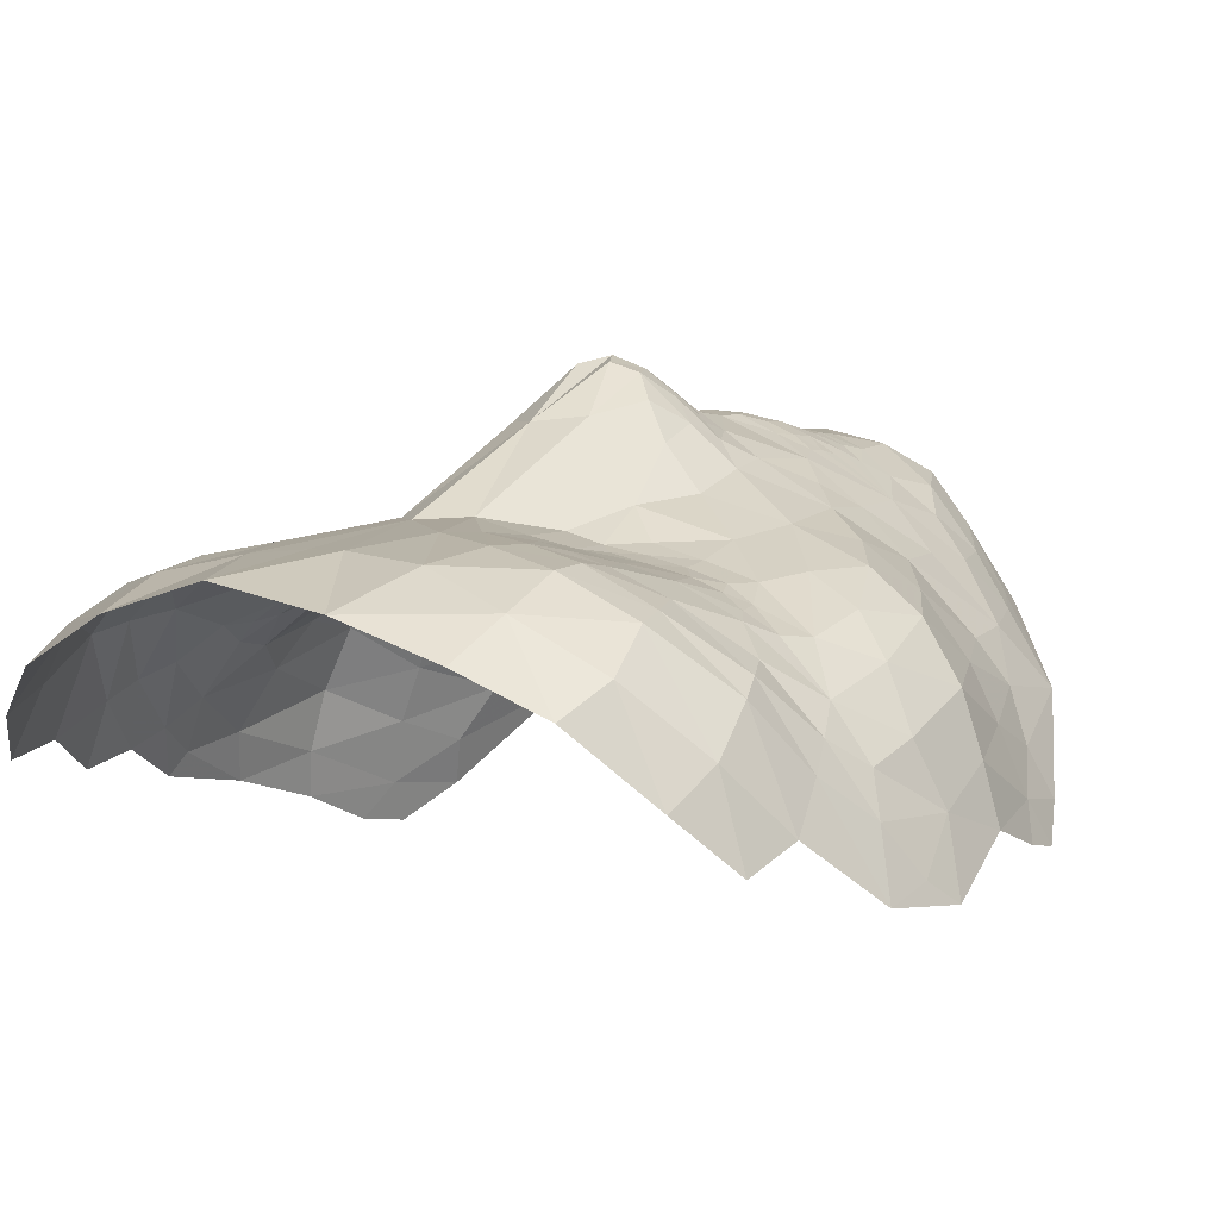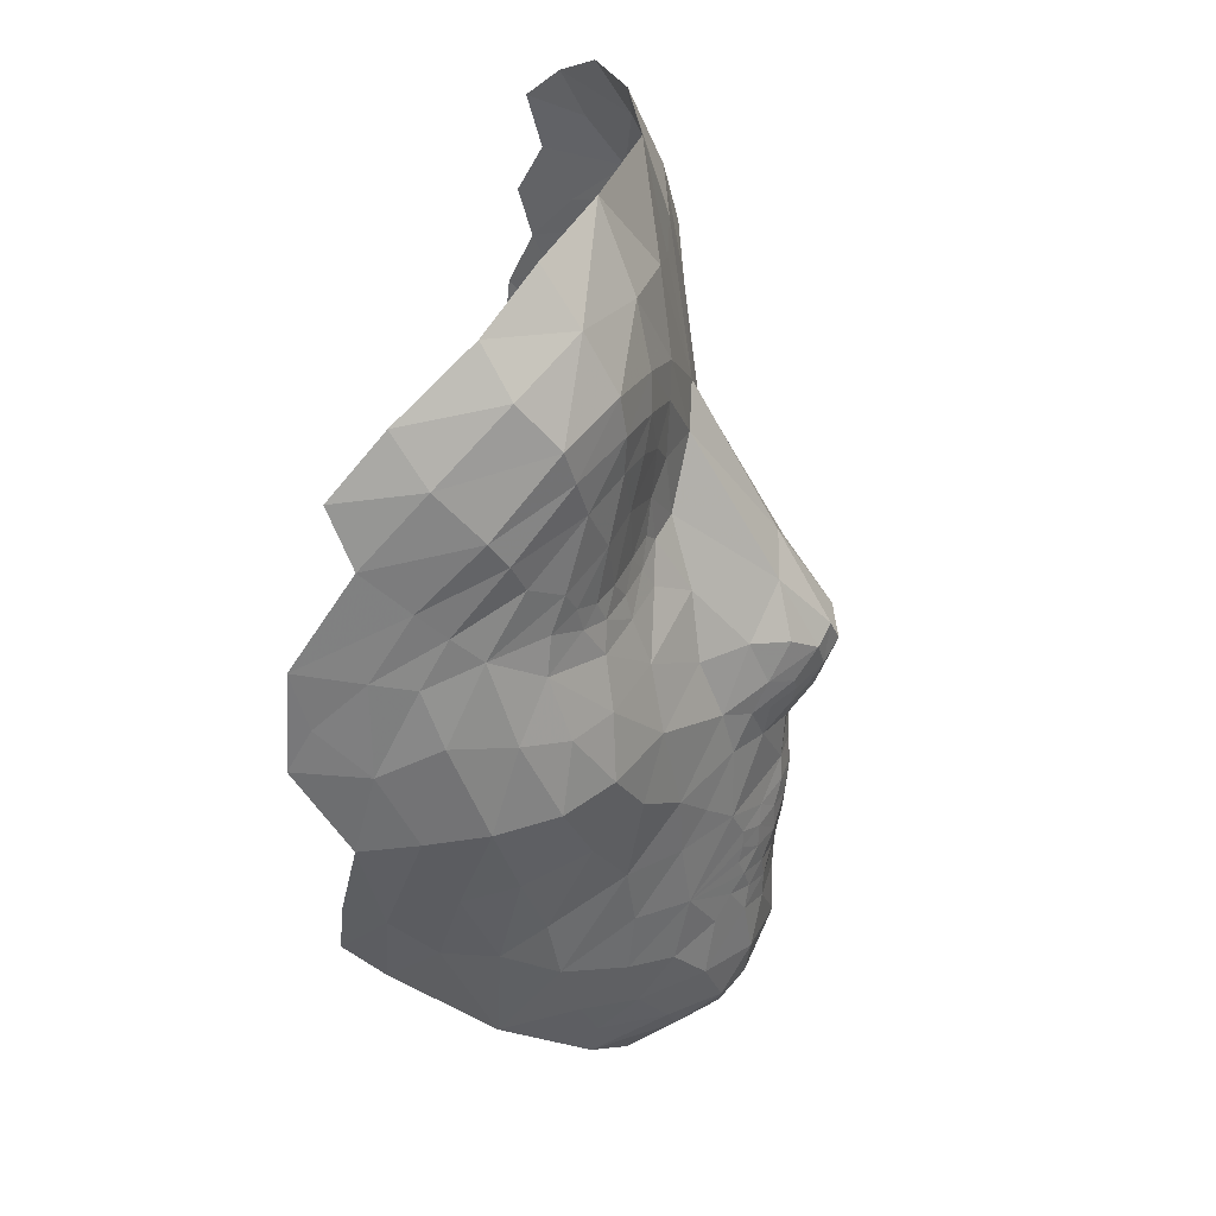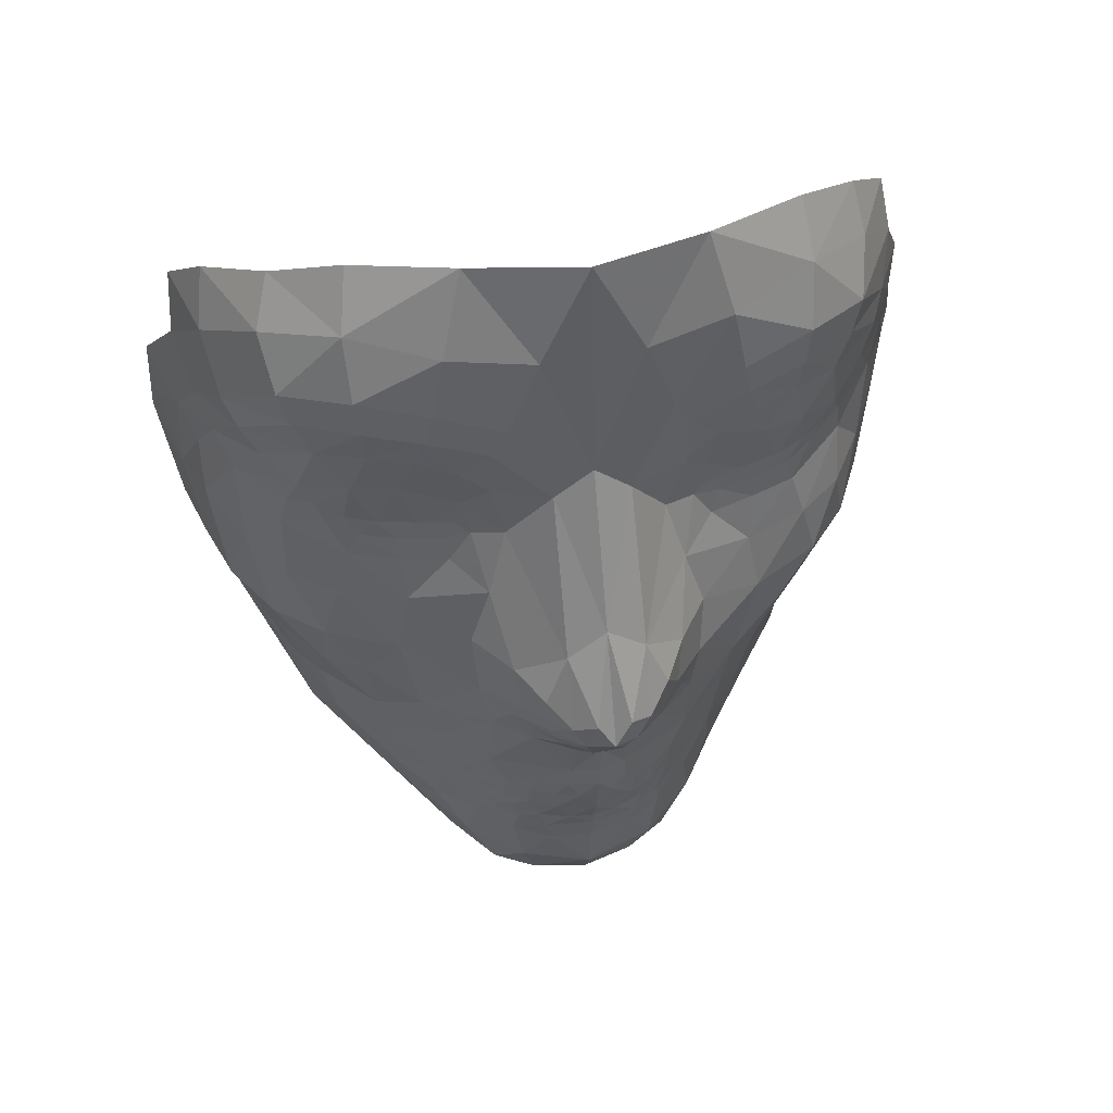
<metadata>
{"format":"obj","ext":"obj","renderer":"f3d","projection":"perspective","resolution":1024,"background":"white","views":[{"elev":0.8,"azim":-145.1,"up":"+Z"},{"elev":35.1,"azim":-83.1,"up":"+Y"},{"elev":55.7,"azim":-11.7,"up":"+Y"}]}
</metadata>
<code>
v -2.003 0.3393 -1.835
v -1.919 -0.1572 -1.58
v -1.86 -0.5699 -1.678
v -1.826 -0.8179 -1.701
v -1.705 -1.088 -1.521
v -0.9125 -2.248 -0.6577
v -0.5723 -2.535 -0.51
v -0.1321 -2.608 -0.2911
v -1.402 -1.678 -1.055
v -1.612 -1.006 -1.285
v -1.457 -1.14 -1.025
v -1.273 -1.381 -0.7603
v -1.132 -1.756 -0.688
v -0.9767 -2.026 -0.6134
v -0.5793 -2.324 -0.2541
v -0.3069 -2.461 -0.1713
v -0.7159 -2.142 -0.2823
v -0.5043 -2.16 -0.02119
v -0.3713 -2.328 -0.0408
v 0.004784 -2.361 0.03172
v -0.2822 -2.186 0.0835
v -0.3548 -1.94 0.1159
v 0.0224 -2.002 0.2049
v 0.01507 -2.205 0.1327
v -0.8989 -1.876 -0.4167
v -1.008 -1.56 -0.4589
v -0.8003 -1.657 -0.2466
v -0.6523 -1.877 -0.09814
v -1.772 -0.6969 -1.492
v -1.839 -0.1575 -1.295
v -1.663 -0.6312 -1.168
v -1.528 -0.6263 -0.9034
v -1.342 -1.031 -0.8108
v -1.74 -0.155 -0.9925
v -1.549 -0.1661 -0.6987
v -1.328 -0.5488 -0.5914
v -1.07 -0.9031 -0.4592
v -1.107 -0.4239 -0.3775
v -0.8384 -0.6182 -0.2278
v -0.8021 -0.9507 -0.219
v -1.005 -1.237 -0.4268
v -0.2147 -1.705 0.1567
v -0.405 -1.643 0.0781
v -0.2234 -1.557 0.159
v 0.03298 -1.695 0.1906
v -0.3706 -1.513 0.09355
v -0.4999 -1.469 0.009722
v -0.4208 -1.392 0.06905
v -0.2598 -1.427 0.15
v -0.0944 -1.45 0.1914
v 0.03949 -1.552 0.1958
v -0.1731 -1.284 0.2004
v 0.05006 -1.316 0.2297
v 0.04147 -1.456 0.2013
v -0.5966 -1.58 -0.05959
v -0.7556 -1.315 -0.1782
v -0.5157 -0.946 0.006397
v -0.4391 -1.103 0.05695
v -0.4383 -1.204 0.05752
v -0.4588 -1.29 0.04077
v -0.3216 -1.288 0.129
v -0.3152 -1.157 0.1314
v -0.04863 -1.131 0.2423
v -0.1831 -1.128 0.197
v -0.1094 -1.001 0.2269
v 0.05797 -0.9998 0.2558
v 0.05175 -1.135 0.2461
v -0.2846 -1.042 0.1352
v -0.0934 -0.872 0.2158
v -0.2932 -0.5837 0.13
v -0.0677 -0.6289 0.2291
v 0.06836 -0.6701 0.2352
v 0.06119 -0.8683 0.2427
v -0.6721 -0.7893 -0.1139
v -0.4927 -0.5566 -0.001533
v -0.1736 -0.4774 0.248
v -0.3038 -0.407 0.1612
v -0.1913 -0.3619 0.2805
v -0.09859 -0.3937 0.3381
v -0.007968 -0.4543 0.3617
v -0.4017 -0.3827 0.07723
v -0.5381 -0.3023 -0.05742
v -0.3412 -0.2292 0.1476
v -0.2214 -0.2964 0.2696
v -0.05516 -0.2948 0.4043
v -0.1213 -0.1555 0.3757
v 0.002655 -0.09198 0.4271
v 0.08977 -0.2396 0.469
v 0.08097 -0.4523 0.3647
v -1.301 -0.1472 -0.4872
v -1.444 0.1862 -0.6662
v -1.199 0.1753 -0.511
v -0.9222 -0.139 -0.3065
v -0.8463 0.2059 -0.3775
v -1.115 0.4357 -0.5557
v -0.8631 0.4632 -0.4652
v -0.6144 0.483 -0.3902
v -0.4384 0.3516 -0.2284
v -0.554 0.01591 -0.1744
v -0.3677 0.01033 0.05142
v -0.2363 -0.05156 0.2448
v -0.1078 0.2211 0.1679
v -0.3288 0.7041 -0.3417
v -0.08785 1.017 -0.2847
v 0.104 0.369 0.1424
v 0.1206 1.177 -0.2969
v -1.386 0.7179 -0.7653
v -1.433 0.5234 -0.7758
v -1.626 0.7224 -1.016
v -1.326 0.8952 -0.708
v -1.25 0.7714 -0.6674
v -1.21 0.6323 -0.6452
v -1.06 0.5909 -0.5609
v -1.116 0.7159 -0.5956
v -0.9714 0.7211 -0.5343
v -0.8666 0.5967 -0.4959
v -0.6651 0.6082 -0.442
v -0.7547 0.7261 -0.479
v -0.5746 0.7338 -0.433
v -0.4953 0.6669 -0.4004
v -0.5331 0.9194 -0.4172
v -0.3914 1.049 -0.364
v -1.624 0.2685 -0.8789
v -1.794 0.3603 -1.175
v -1.896 0.2529 -1.478
v -1.956 0.5386 -1.725
v -1.86 0.7345 -1.487
v -1.784 0.6609 -1.281
v -1.481 1.016 -0.8531
v -1.696 0.8843 -1.158
v -1.565 1.186 -0.908
v -1.227 1.257 -0.6173
v -1.752 1.038 -1.295
v -1.972 0.8472 -1.806
v -1.817 1.279 -1.518
v -1.623 1.334 -0.9917
v -0.974 1.313 -0.4914
v -0.842 1.037 -0.4774
v -1.075 0.9996 -0.5483
v -0.9911 1.517 -0.4782
v -0.6978 1.466 -0.4024
v -0.7521 1.284 -0.4271
v -0.5493 1.196 -0.3895
v -0.3823 1.352 -0.3517
v -0.2949 1.514 -0.3553
v -0.6479 1.651 -0.4109
v -0.5738 1.97 -0.4859
v -0.1244 1.9 -0.4287
v -1.012 1.727 -0.5056
v -1.31 1.462 -0.6574
v -1.36 1.645 -0.7026
v -1.019 2.041 -0.6654
v 0.137 1.808 -0.422
v 0.1483 2.404 -0.5441
v -0.4436 2.39 -0.6712
v -0.9579 2.324 -0.8567
v -1.311 2.136 -1.058
v -1.402 1.895 -0.9034
v -1.67 1.605 -1.218
v -1.78 1.582 -1.644
v -1.615 1.865 -1.394
v 1.918 -0.277 -1.397
v 1.821 -0.2694 -1.093
v 1.922 0.2431 -1.278
v 2.023 0.6142 -1.473
v 1.978 1.194 -1.407
v 1.578 2.065 -1.117
v 1.808 1.819 -1.325
v 1.633 1.795 -0.9927
v 1.592 1.552 -0.7854
v 1.865 1.502 -1.253
v 1.812 1.235 -1.091
v 1.283 1.978 -0.7191
v 1.246 2.273 -0.8958
v 0.7362 2.366 -0.6785
v 0.8446 1.932 -0.5157
v 0.3984 1.882 -0.4403
v 1.536 1.378 -0.7288
v 1.762 1.089 -0.9993
v 1.451 1.176 -0.6773
v 1.684 0.9229 -0.9226
v 1.232 1.452 -0.5288
v 0.9006 1.604 -0.4446
v 1.263 1.664 -0.5583
v 0.9365 1.416 -0.4387
v 0.6191 1.321 -0.3785
v 0.3123 1.002 -0.2834
v 0.54 1.484 -0.381
v 0.6082 1.015 -0.3751
v 1.281 0.9328 -0.5819
v 1.513 0.7984 -0.7575
v 0.7391 0.8766 -0.443
v 0.7735 1.152 -0.4151
v 0.9829 1.232 -0.4634
v 1.055 0.9787 -0.5071
v 1.207 1.247 -0.5385
v 1.891 0.7766 -1.233
v 1.945 0.9462 -1.326
v 1.964 0.5512 -1.359
v 1.805 0.6195 -1.096
v 2.02 0.1243 -1.521
v 1.988 -0.3534 -1.626
v 0.7899 0.4363 -0.4368
v 0.614 0.3158 -0.2683
v 0.6825 0.6229 -0.4365
v 1.59 0.4282 -0.8554
v 1.28 0.3602 -0.6165
v 1.389 0.5543 -0.7089
v 1.753 0.1619 -0.9746
v 1.656 -0.2667 -0.7874
v 1.588 0.0896 -0.7453
v 1.353 0.0977 -0.5734
v 0.5188 0.6718 -0.3667
v 0.7651 0.6879 -0.4687
v 0.9437 0.6713 -0.5202
v 1.163 0.6532 -0.5818
v 1.045 0.5374 -0.545
v 1.32 0.6462 -0.6545
v 1.451 0.6632 -0.742
v 0.8431 0.5585 -0.4855
v 1.034 0.4037 -0.5172
v 1.239 0.5177 -0.6167
v 1.566 0.6296 -0.8358
v 1.718 -0.74 -1.262
v 0.7132 -0.02127 -0.2031
v 0.5411 -0.01268 0.02779
v 0.1836 -0.09663 0.4241
v 0.2987 -0.1627 0.3686
v 0.3093 0.2101 0.1588
v 0.4205 -0.06763 0.2307
v 0.3881 -0.3115 0.2577
v 0.5039 -0.2512 0.1327
v 0.6795 -0.3418 -0.08573
v 1.064 -0.197 -0.3494
v 0.9443 -0.6756 -0.277
v 1.221 -0.5007 -0.4364
v 0.6198 -0.5924 -0.03024
v 1.005 0.1491 -0.4274
v 1.434 -0.2351 -0.5524
v 1.414 -0.6349 -0.6702
v 0.1625 -0.4589 0.3591
v 0.223 -0.3013 0.4004
v 0.2029 -0.6406 0.2268
v 0.3526 -0.3784 0.2696
v 0.2576 -0.4044 0.3321
v 0.4557 -0.4286 0.1478
v 0.4286 -0.6029 0.1131
v 0.5528 -0.4089 0.05691
v 0.3244 -0.4925 0.24
v 0.6108 -0.9847 -0.03862
v 0.7714 -0.8374 -0.1623
v 0.883 -1.005 -0.2788
v 0.2169 -1.009 0.2146
v 0.2115 -0.8794 0.204
v 0.3803 -1.065 0.1101
v 0.2652 -1.295 0.1816
v 0.2805 -1.144 0.1788
v 0.403 -1.176 0.1038
v 0.518 -1.233 0.01992
v 0.5227 -1.132 0.02068
v 0.1511 -1.139 0.2345
v 0.3369 -1.447 0.1254
v 0.4027 -1.309 0.1006
v 0.5315 -1.322 0.002282
v 0.4885 -1.422 0.03565
v 0.8383 -1.707 -0.3033
v 0.6482 -1.622 -0.1029
v 0.8125 -1.363 -0.2384
v 0.5627 -1.502 -0.03087
v 1.052 -1.299 -0.494
v 1.036 -1.62 -0.5267
v 0.6918 -1.922 -0.1395
v 0.4039 -1.974 0.09768
v 0.4646 -1.676 0.04672
v 0.293 -1.576 0.139
v 0.176 -1.459 0.1806
v 0.4369 -1.542 0.06271
v 0.2769 -1.727 0.1404
v 1.301 -1.455 -0.8351
v 1.161 -1.821 -0.748
v 1.497 -1.232 -1.101
v 1.392 -1.113 -0.884
v 1.646 -1.115 -1.369
v 1.146 -0.9708 -0.5255
v 1.59 -0.719 -0.9918
v 1.833 -0.8214 -1.579
v 1.943 -0.7111 -1.759
v 1.885 -0.9578 -1.778
v 1.739 -1.211 -1.596
v 0.7291 -2.185 -0.337
v 0.5263 -2.202 -0.06292
v 1.016 -2.089 -0.6525
v 0.9251 -1.93 -0.4724
v 0.9814 -2.261 -0.6702
v 0.3674 -2.358 -0.08736
v 0.2518 -2.485 -0.1653
v 0.3027 -2.213 0.06097
v 0.5852 -2.371 -0.2884
v 1.447 -1.774 -1.099
f 5 9 10
f 10 9 11
f 11 9 12
f 12 9 13
f 13 9 14
f 14 9 6
f 16 15 7
f 7 15 6
f 6 15 17
f 17 15 18
f 18 15 19
f 19 15 16
f 16 8 20
f 20 21 19
f 19 21 18
f 18 21 22
f 22 21 23
f 23 21 24
f 24 21 20
f 8 16 7
f 16 20 19
f 6 17 14
f 14 25 13
f 13 25 26
f 26 25 27
f 27 25 28
f 28 25 17
f 17 25 14
f 22 28 18
f 17 18 28
f 10 29 5
f 5 29 4
f 4 29 3
f 3 29 2
f 2 29 30
f 30 29 31
f 31 29 10
f 33 32 11
f 11 32 31
f 31 32 34
f 34 32 35
f 35 32 36
f 36 32 33
f 36 37 38
f 38 37 39
f 39 37 40
f 40 37 41
f 41 37 12
f 12 37 33
f 33 37 36
f 11 31 10
f 12 33 11
f 26 12 13
f 12 26 41
f 23 42 22
f 22 42 43
f 43 42 44
f 44 42 45
f 45 42 23
f 43 46 47
f 47 46 48
f 48 46 49
f 49 46 44
f 44 46 43
f 51 50 44
f 44 50 49
f 49 50 52
f 52 50 53
f 53 50 54
f 54 50 51
f 51 44 45
f 47 55 43
f 43 55 28
f 28 55 27
f 22 43 28
f 27 56 26
f 26 56 41
f 41 56 40
f 40 56 57
f 57 56 58
f 58 56 59
f 59 56 60
f 60 56 48
f 48 56 47
f 47 56 55
f 55 56 27
f 49 61 48
f 48 61 60
f 60 61 59
f 59 61 62
f 62 61 52
f 52 61 49
f 53 63 52
f 52 63 64
f 64 63 65
f 65 63 66
f 66 63 67
f 67 63 53
f 65 68 64
f 64 68 62
f 62 68 58
f 58 68 57
f 62 58 59
f 64 62 52
f 65 69 68
f 68 69 57
f 57 69 70
f 70 69 71
f 71 69 72
f 72 69 73
f 73 69 66
f 66 69 65
f 75 74 57
f 57 74 40
f 40 74 39
f 39 74 75
f 75 57 70
f 77 76 78
f 78 76 79
f 79 76 80
f 80 76 71
f 71 76 70
f 70 81 75
f 75 81 82
f 82 81 83
f 83 81 84
f 84 81 77
f 77 81 70
f 77 78 84
f 80 85 79
f 79 85 78
f 78 85 84
f 84 85 86
f 86 85 87
f 87 85 88
f 71 72 80
f 89 80 72
f 88 85 80
f 88 80 89
f 38 90 36
f 36 90 35
f 35 90 91
f 91 90 92
f 92 90 93
f 93 90 38
f 93 94 92
f 92 94 95
f 95 94 96
f 96 94 97
f 97 94 98
f 98 94 99
f 99 94 93
f 75 82 39
f 38 39 93
f 82 93 39
f 99 93 82
f 99 82 100
f 83 100 82
f 86 101 83
f 83 101 100
f 86 83 84
f 86 102 101
f 101 102 100
f 100 102 98
f 98 102 103
f 103 102 104
f 104 102 105
f 105 102 87
f 87 102 86
f 87 88 105
f 100 98 99
f 31 34 30
f 106 104 105
f 108 107 109
f 109 107 110
f 110 107 111
f 111 107 112
f 112 107 108
f 95 113 112
f 112 113 114
f 114 113 115
f 115 113 116
f 116 113 96
f 96 113 95
f 97 117 96
f 96 117 116
f 116 117 118
f 119 117 120
f 120 117 97
f 111 112 114
f 115 116 118
f 119 120 121
f 103 121 120
f 103 120 98
f 122 103 104
f 122 121 103
f 95 108 92
f 91 92 108
f 108 123 91
f 91 123 35
f 35 123 34
f 34 123 124
f 124 123 109
f 109 123 108
f 95 112 108
f 98 120 97
f 30 125 2
f 2 125 1
f 1 125 126
f 126 125 127
f 127 125 128
f 128 125 124
f 124 125 30
f 109 128 124
f 110 129 109
f 109 129 130
f 130 129 131
f 131 129 132
f 132 129 110
f 109 130 128
f 127 128 130
f 130 133 127
f 127 133 134
f 134 133 135
f 135 133 136
f 136 133 131
f 131 133 130
f 138 137 139
f 139 137 132
f 132 137 140
f 140 137 141
f 141 137 142
f 142 137 138
f 121 143 138
f 138 143 142
f 142 143 141
f 141 143 144
f 144 143 122
f 122 143 121
f 132 110 139
f 104 144 122
f 104 145 144
f 144 145 146
f 146 145 147
f 147 145 148
f 148 145 106
f 106 145 104
f 144 146 141
f 140 141 146
f 146 149 140
f 140 149 150
f 150 149 151
f 151 149 152
f 152 149 147
f 147 149 146
f 140 150 132
f 150 131 132
f 131 150 136
f 136 150 151
f 106 153 148
f 154 148 153
f 155 148 154
f 148 155 147
f 152 147 155
f 152 155 156
f 152 156 157
f 152 157 158
f 152 158 151
f 151 159 136
f 136 159 135
f 135 159 160
f 160 159 161
f 161 159 158
f 158 159 151
f 161 158 157
f 127 134 126
f 1 126 134
f 34 124 30
f 163 162 164
f 168 167 169
f 169 170 171
f 168 169 171
f 172 166 171
f 170 172 171
f 173 170 169
f 173 169 167
f 173 167 174
f 173 174 175
f 173 175 176
f 177 176 175
f 175 154 177
f 154 153 177
f 106 177 153
f 172 170 178
f 179 172 178
f 178 180 179
f 181 179 180
f 182 180 178
f 176 183 184
f 173 176 184
f 170 173 184
f 178 170 184
f 182 178 184
f 183 182 184
f 182 183 185
f 186 185 183
f 106 187 188
f 177 106 188
f 176 177 188
f 183 176 188
f 186 183 188
f 187 186 188
f 187 189 186
f 180 190 191
f 189 192 193
f 186 189 193
f 185 186 193
f 194 185 193
f 195 194 193
f 192 195 193
f 194 195 196
f 185 194 196
f 182 185 196
f 180 182 196
f 190 180 196
f 195 190 196
f 179 197 198
f 172 179 198
f 166 172 198
f 197 165 198
f 165 197 199
f 200 199 197
f 180 191 181
f 197 179 181
f 200 197 181
f 191 200 181
f 200 164 199
f 164 162 201
f 199 164 201
f 165 199 201
f 162 202 201
f 204 203 205
f 207 206 208
f 200 206 209
f 164 200 209
f 163 164 209
f 210 163 209
f 211 210 209
f 206 211 209
f 211 206 212
f 207 212 206
f 189 213 192
f 189 187 213
f 213 204 205
f 214 192 205
f 216 215 217
f 219 218 208
f 205 203 220
f 214 205 220
f 215 214 220
f 217 215 220
f 221 217 220
f 203 221 220
f 221 207 222
f 217 221 222
f 216 217 222
f 218 216 222
f 208 218 222
f 207 208 222
f 208 206 223
f 219 208 223
f 191 219 223
f 200 191 223
f 206 200 223
f 106 105 187
f 224 162 163
f 226 225 204
f 227 105 88
f 227 228 229
f 105 227 229
f 187 105 229
f 213 187 229
f 204 213 229
f 226 204 229
f 230 226 229
f 228 230 229
f 228 231 232
f 232 226 230
f 228 232 230
f 232 233 226
f 225 226 233
f 225 233 234
f 233 235 234
f 236 234 235
f 237 235 233
f 225 234 238
f 204 225 238
f 203 204 238
f 221 203 238
f 207 221 238
f 212 207 238
f 234 212 238
f 234 236 239
f 212 234 239
f 211 212 239
f 210 211 239
f 240 210 239
f 236 240 239
f 88 89 241
f 88 241 242
f 89 72 241
f 243 241 72
f 227 88 242
f 228 227 242
f 231 228 242
f 244 231 242
f 245 244 242
f 241 245 242
f 246 231 244
f 246 247 248
f 231 246 248
f 232 231 248
f 233 232 248
f 237 233 248
f 247 237 248
f 243 247 249
f 241 243 249
f 245 241 249
f 244 245 249
f 246 244 249
f 247 246 249
f 237 247 250
f 235 237 251
f 252 235 251
f 250 252 251
f 237 250 251
f 66 253 254
f 73 66 254
f 72 73 254
f 243 72 254
f 247 243 254
f 250 247 254
f 255 250 254
f 253 255 254
f 257 256 258
f 258 259 260
f 260 250 255
f 258 260 255
f 257 258 255
f 253 257 255
f 67 53 261
f 66 67 261
f 253 66 261
f 257 253 261
f 256 257 261
f 53 256 261
f 256 262 263
f 258 256 263
f 259 258 263
f 264 259 263
f 265 264 263
f 262 265 263
f 267 266 268
f 269 267 268
f 265 269 268
f 264 265 268
f 259 264 268
f 260 259 268
f 250 260 268
f 252 250 268
f 270 252 268
f 271 270 268
f 266 271 268
f 273 272 274
f 272 266 267
f 274 272 267
f 269 274 267
f 51 45 275
f 54 51 276
f 53 54 276
f 256 53 276
f 262 256 276
f 275 262 276
f 51 275 276
f 275 274 277
f 262 275 277
f 265 262 277
f 269 265 277
f 274 269 277
f 45 23 278
f 275 45 278
f 274 275 278
f 273 274 278
f 23 273 278
f 279 270 271
f 271 280 279
f 279 281 282
f 281 283 224
f 282 240 284
f 279 282 284
f 270 279 284
f 252 270 284
f 235 252 284
f 236 235 284
f 240 236 284
f 240 282 285
f 210 240 285
f 163 210 285
f 224 163 285
f 281 224 285
f 282 281 285
f 224 283 286
f 162 224 286
f 202 162 286
f 287 202 286
f 288 287 286
f 289 288 286
f 283 289 286
f 290 272 291
f 273 291 272
f 290 292 293
f 272 290 293
f 266 272 293
f 271 266 293
f 280 271 293
f 292 280 293
f 294 292 290
f 296 295 20
f 24 20 297
f 23 24 297
f 273 23 297
f 291 273 297
f 295 291 297
f 20 295 297
f 296 20 8
f 295 296 298
f 291 295 298
f 290 291 298
f 294 290 298
f 292 294 299
f 280 292 299
f 279 280 299
f 281 279 299
f 283 281 299
f 289 283 299
f 139 110 111
f 139 111 114
f 139 114 115
f 139 115 138
f 138 118 121
f 121 118 119
f 192 214 215
f 216 195 215
f 190 195 216
f 190 216 218
f 191 190 218
f 205 192 213
f 219 191 218
f 138 115 118
f 119 118 117
f 192 215 195
f 77 70 76

</code>
